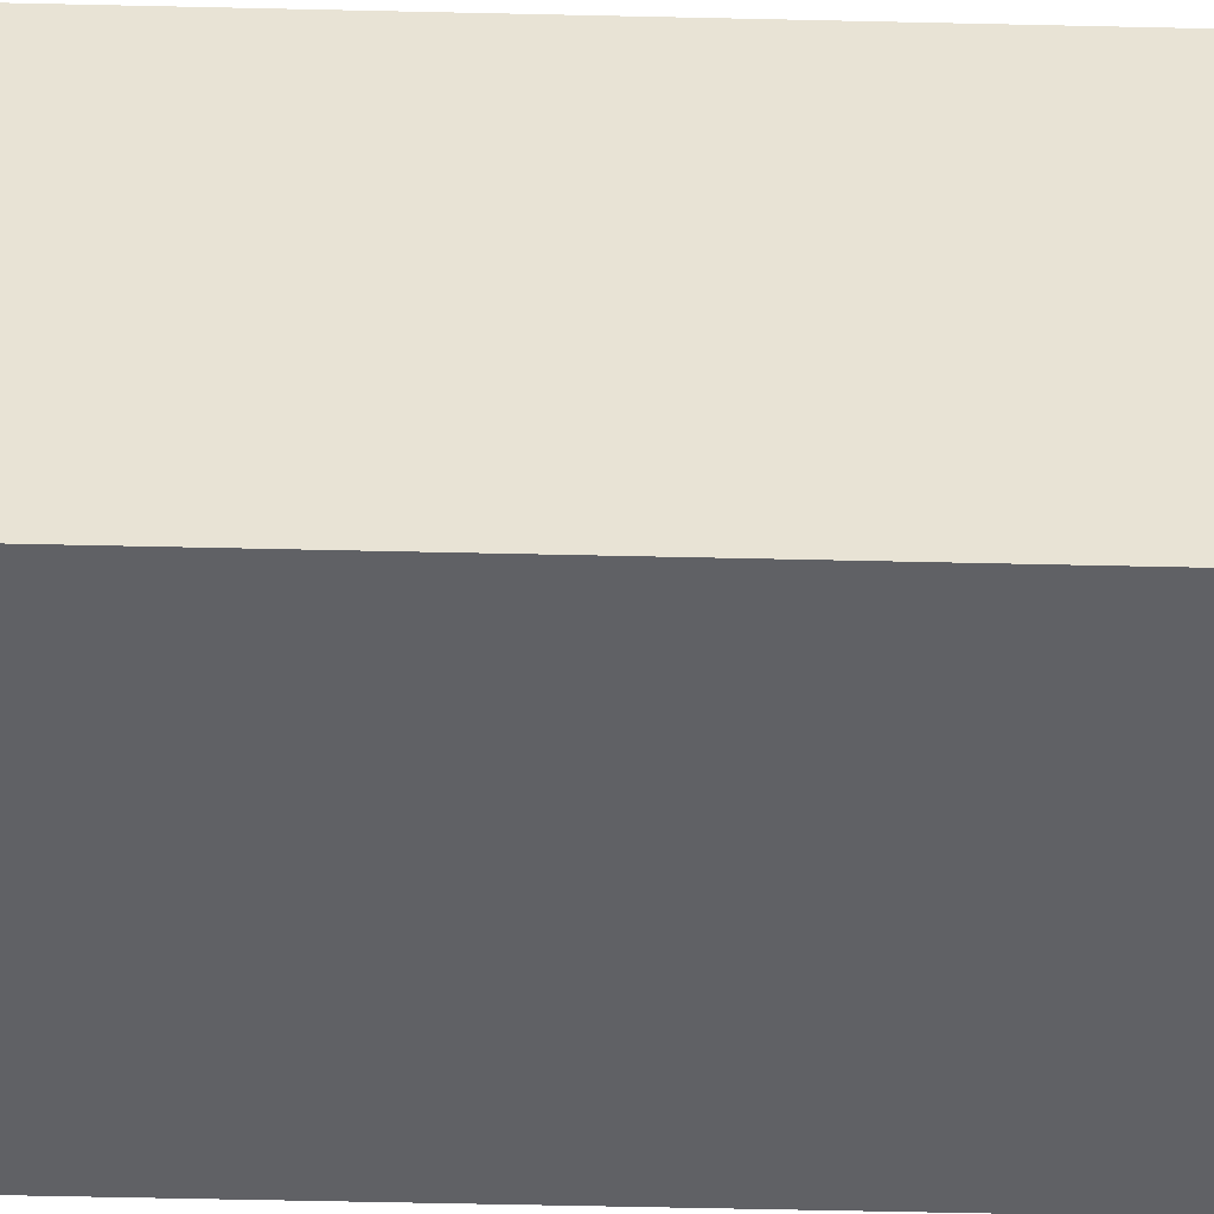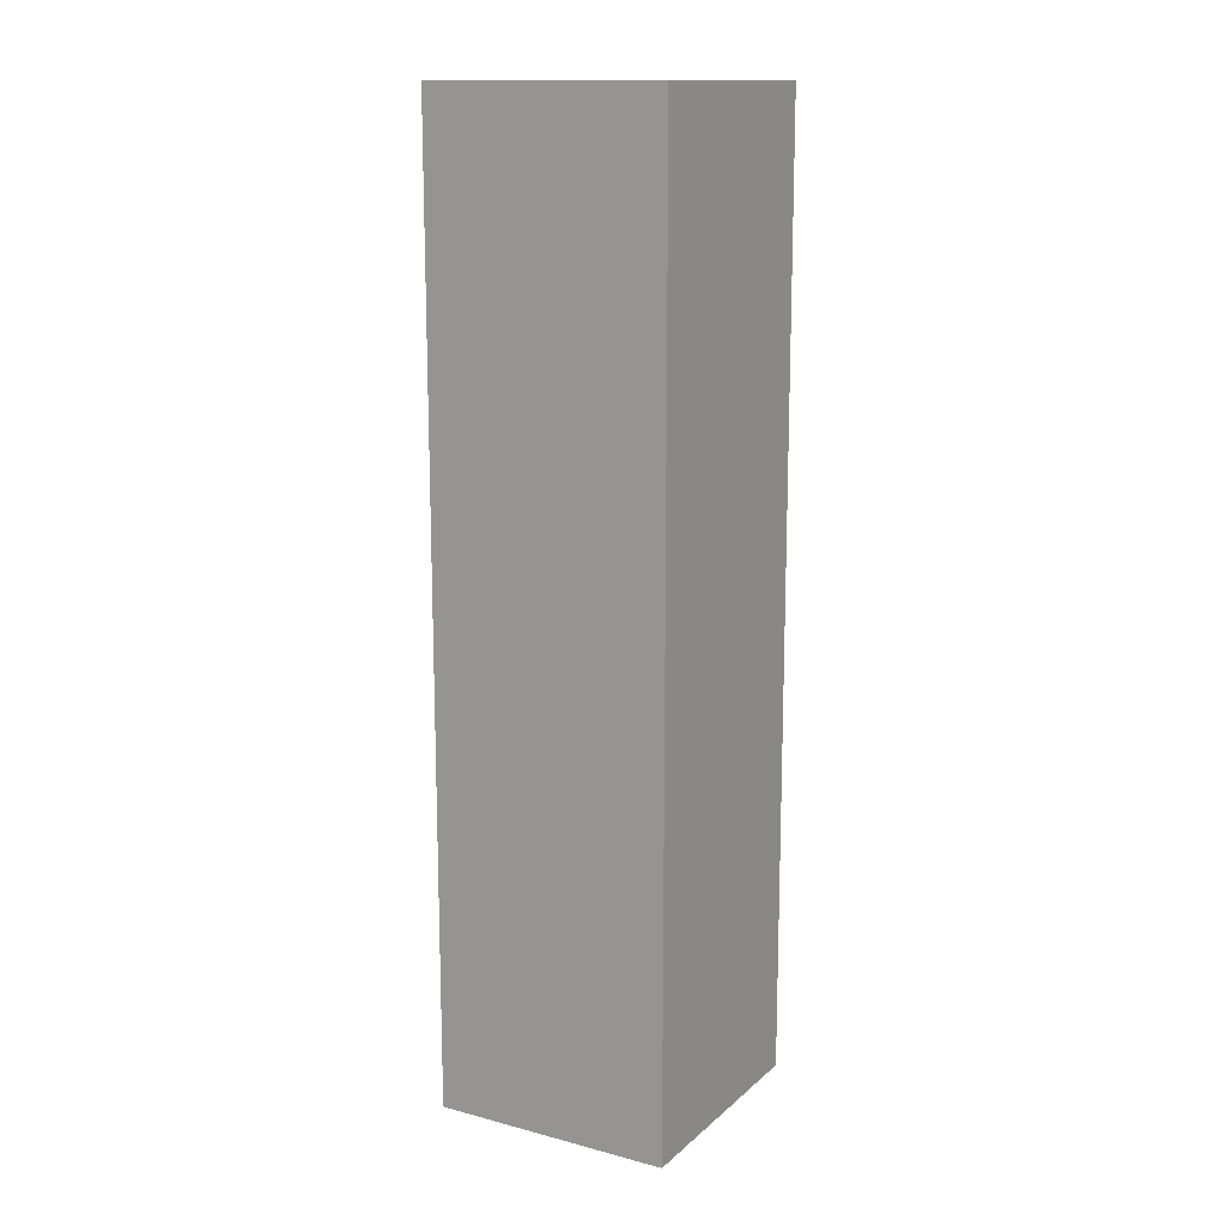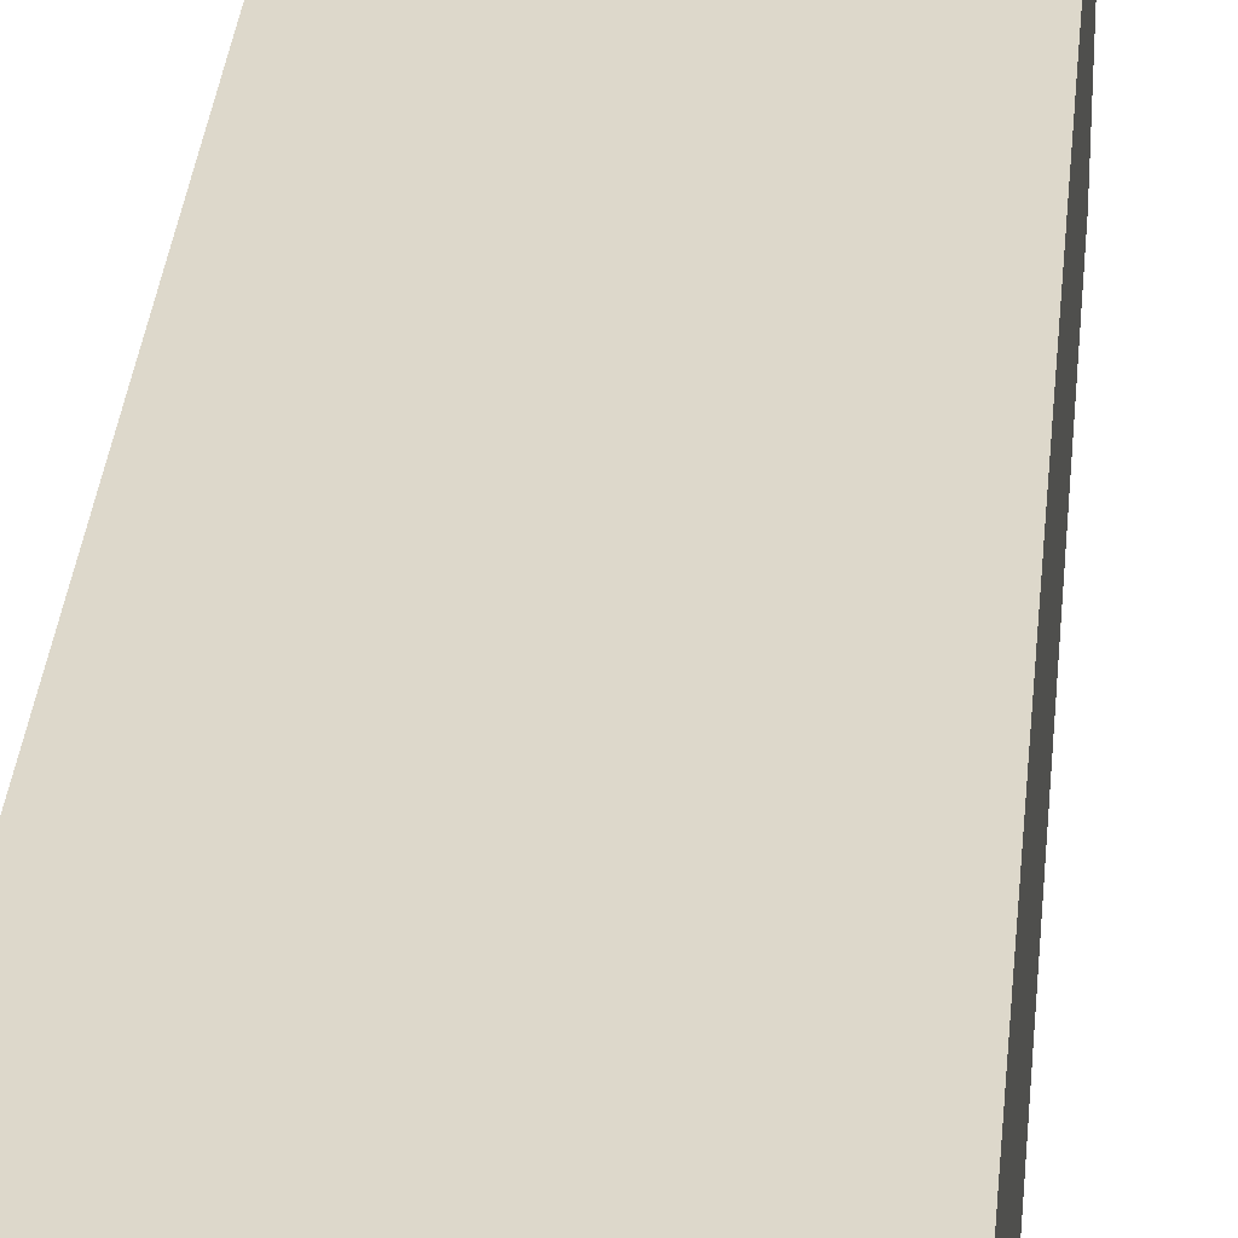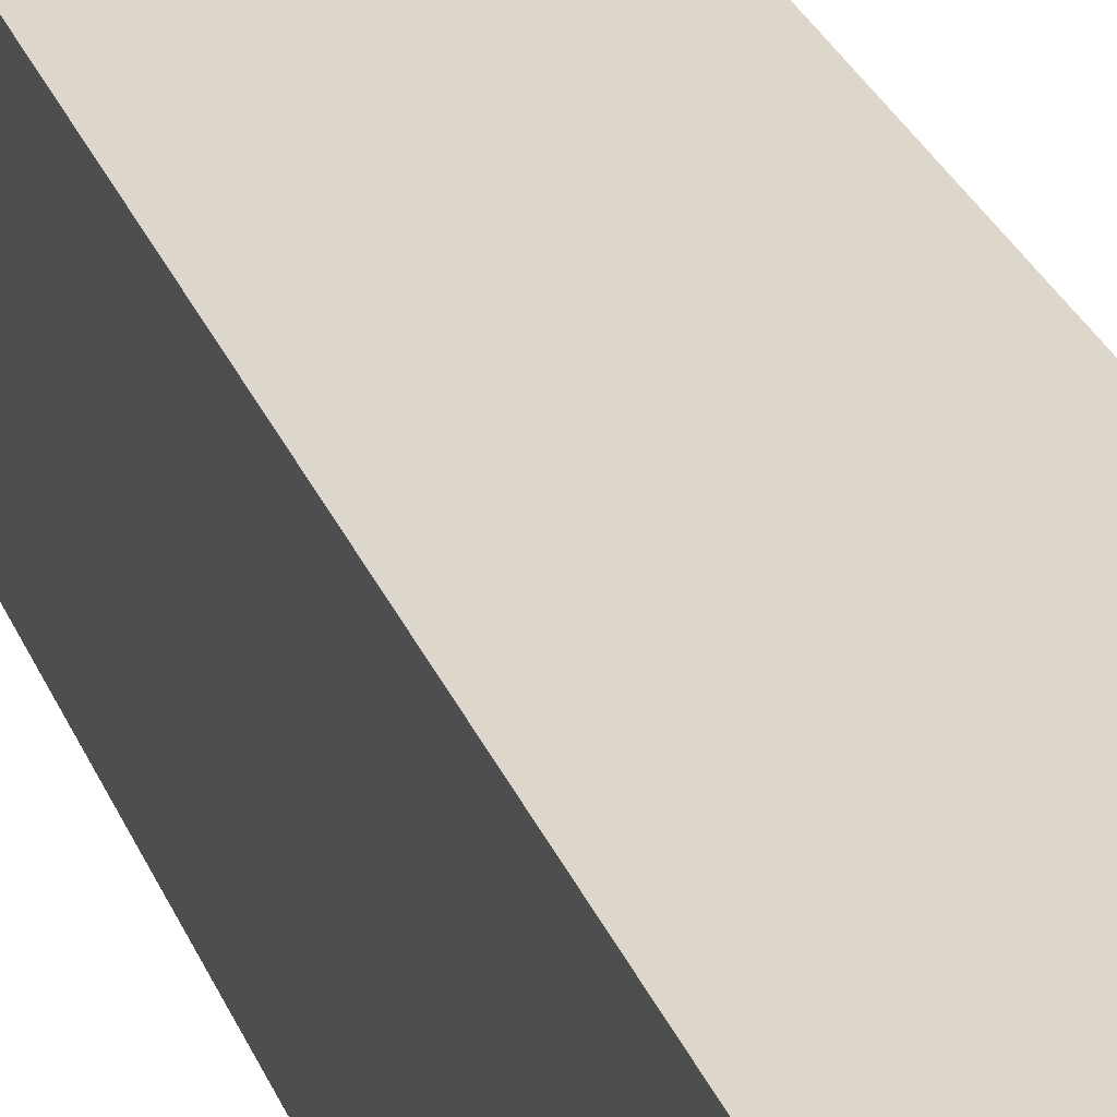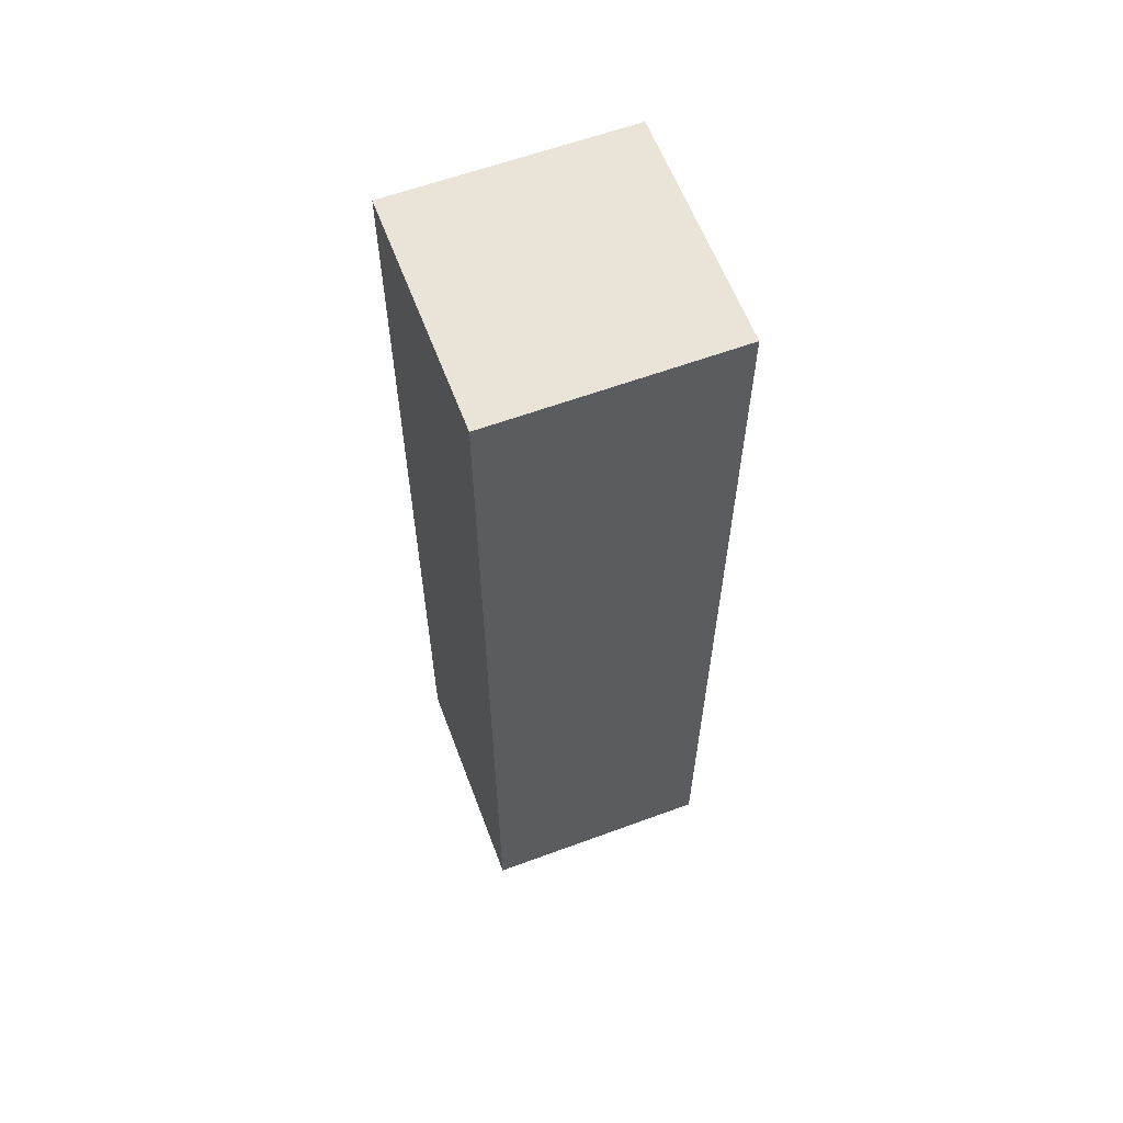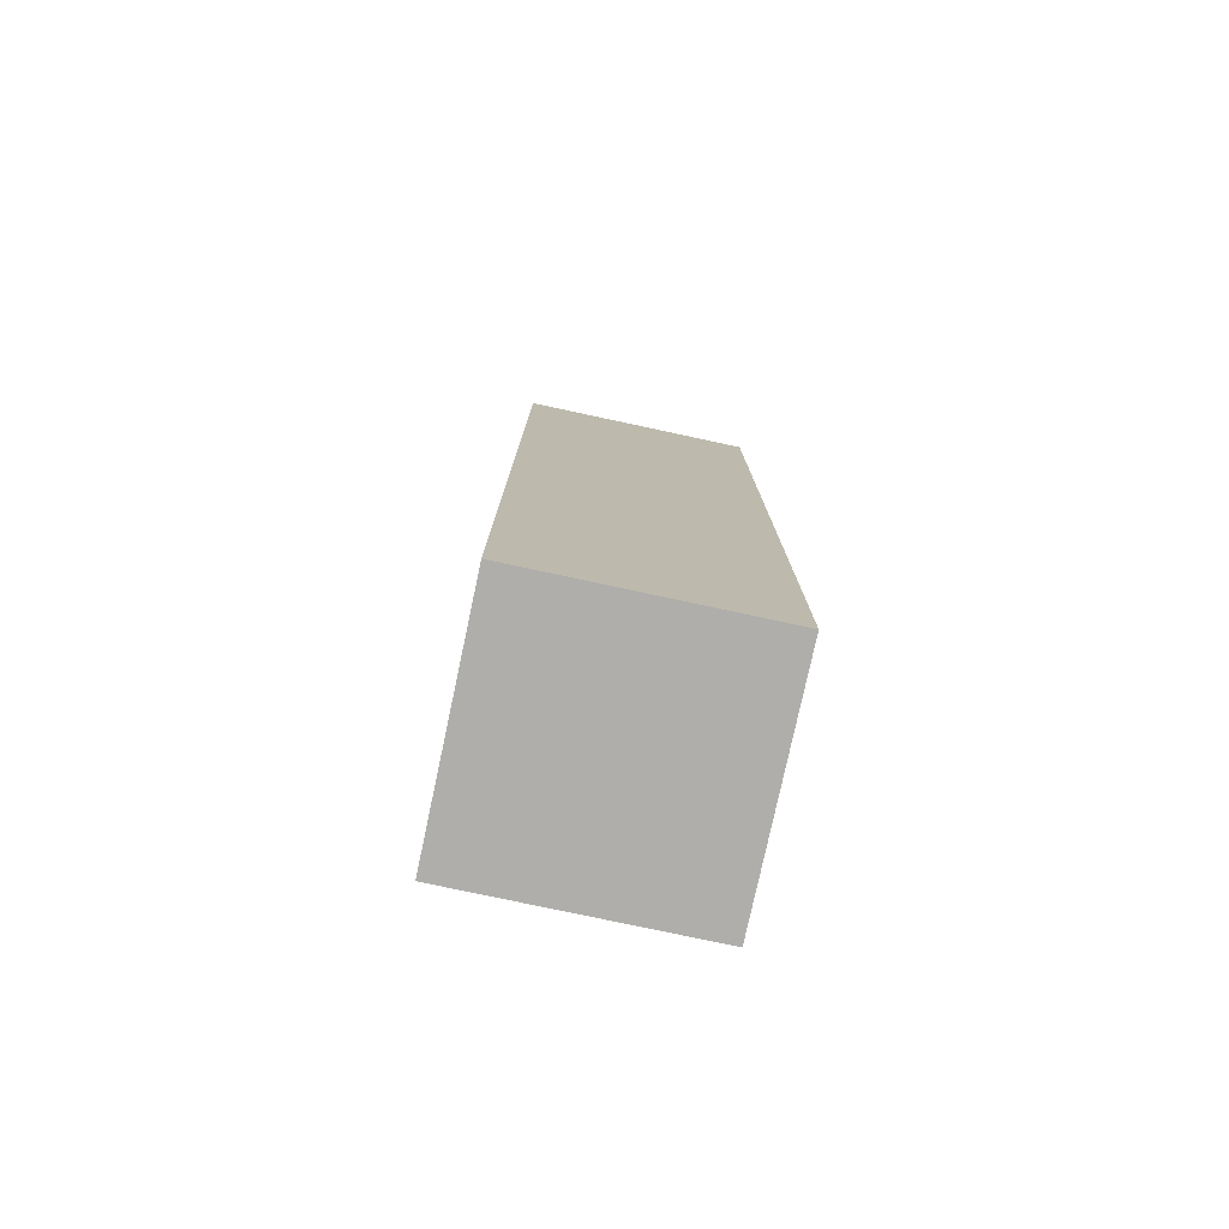
<metadata>
{"format":"obj","ext":"obj","renderer":"f3d","projection":"perspective","resolution":1024,"background":"white","views":[{"elev":-49.5,"azim":-91.5,"up":"+Z"},{"elev":14.1,"azim":119.8,"up":"+Y"},{"elev":31.3,"azim":5.0,"up":"+Z"},{"elev":30.6,"azim":-20.0,"up":"+Z"},{"elev":60.9,"azim":-20.6,"up":"+Y"},{"elev":-77.9,"azim":-12.1,"up":"+Y"}]}
</metadata>
<code>
o Link1Box
v -0.1 0  -0.1
v  0.1 0  -0.1
v  0.1 0.8  -0.1
v -0.1 0.8  -0.1
v -0.1 0   0.1
v  0.1 0   0.1
v  0.1 0.8   0.1
v -0.1 0.8   0.1
f 5 6 7 8
f 1 4 3 2
f 4 8 7 3
f 1 2 6 5
f 2 3 7 6
f 1 5 8 4

</code>
